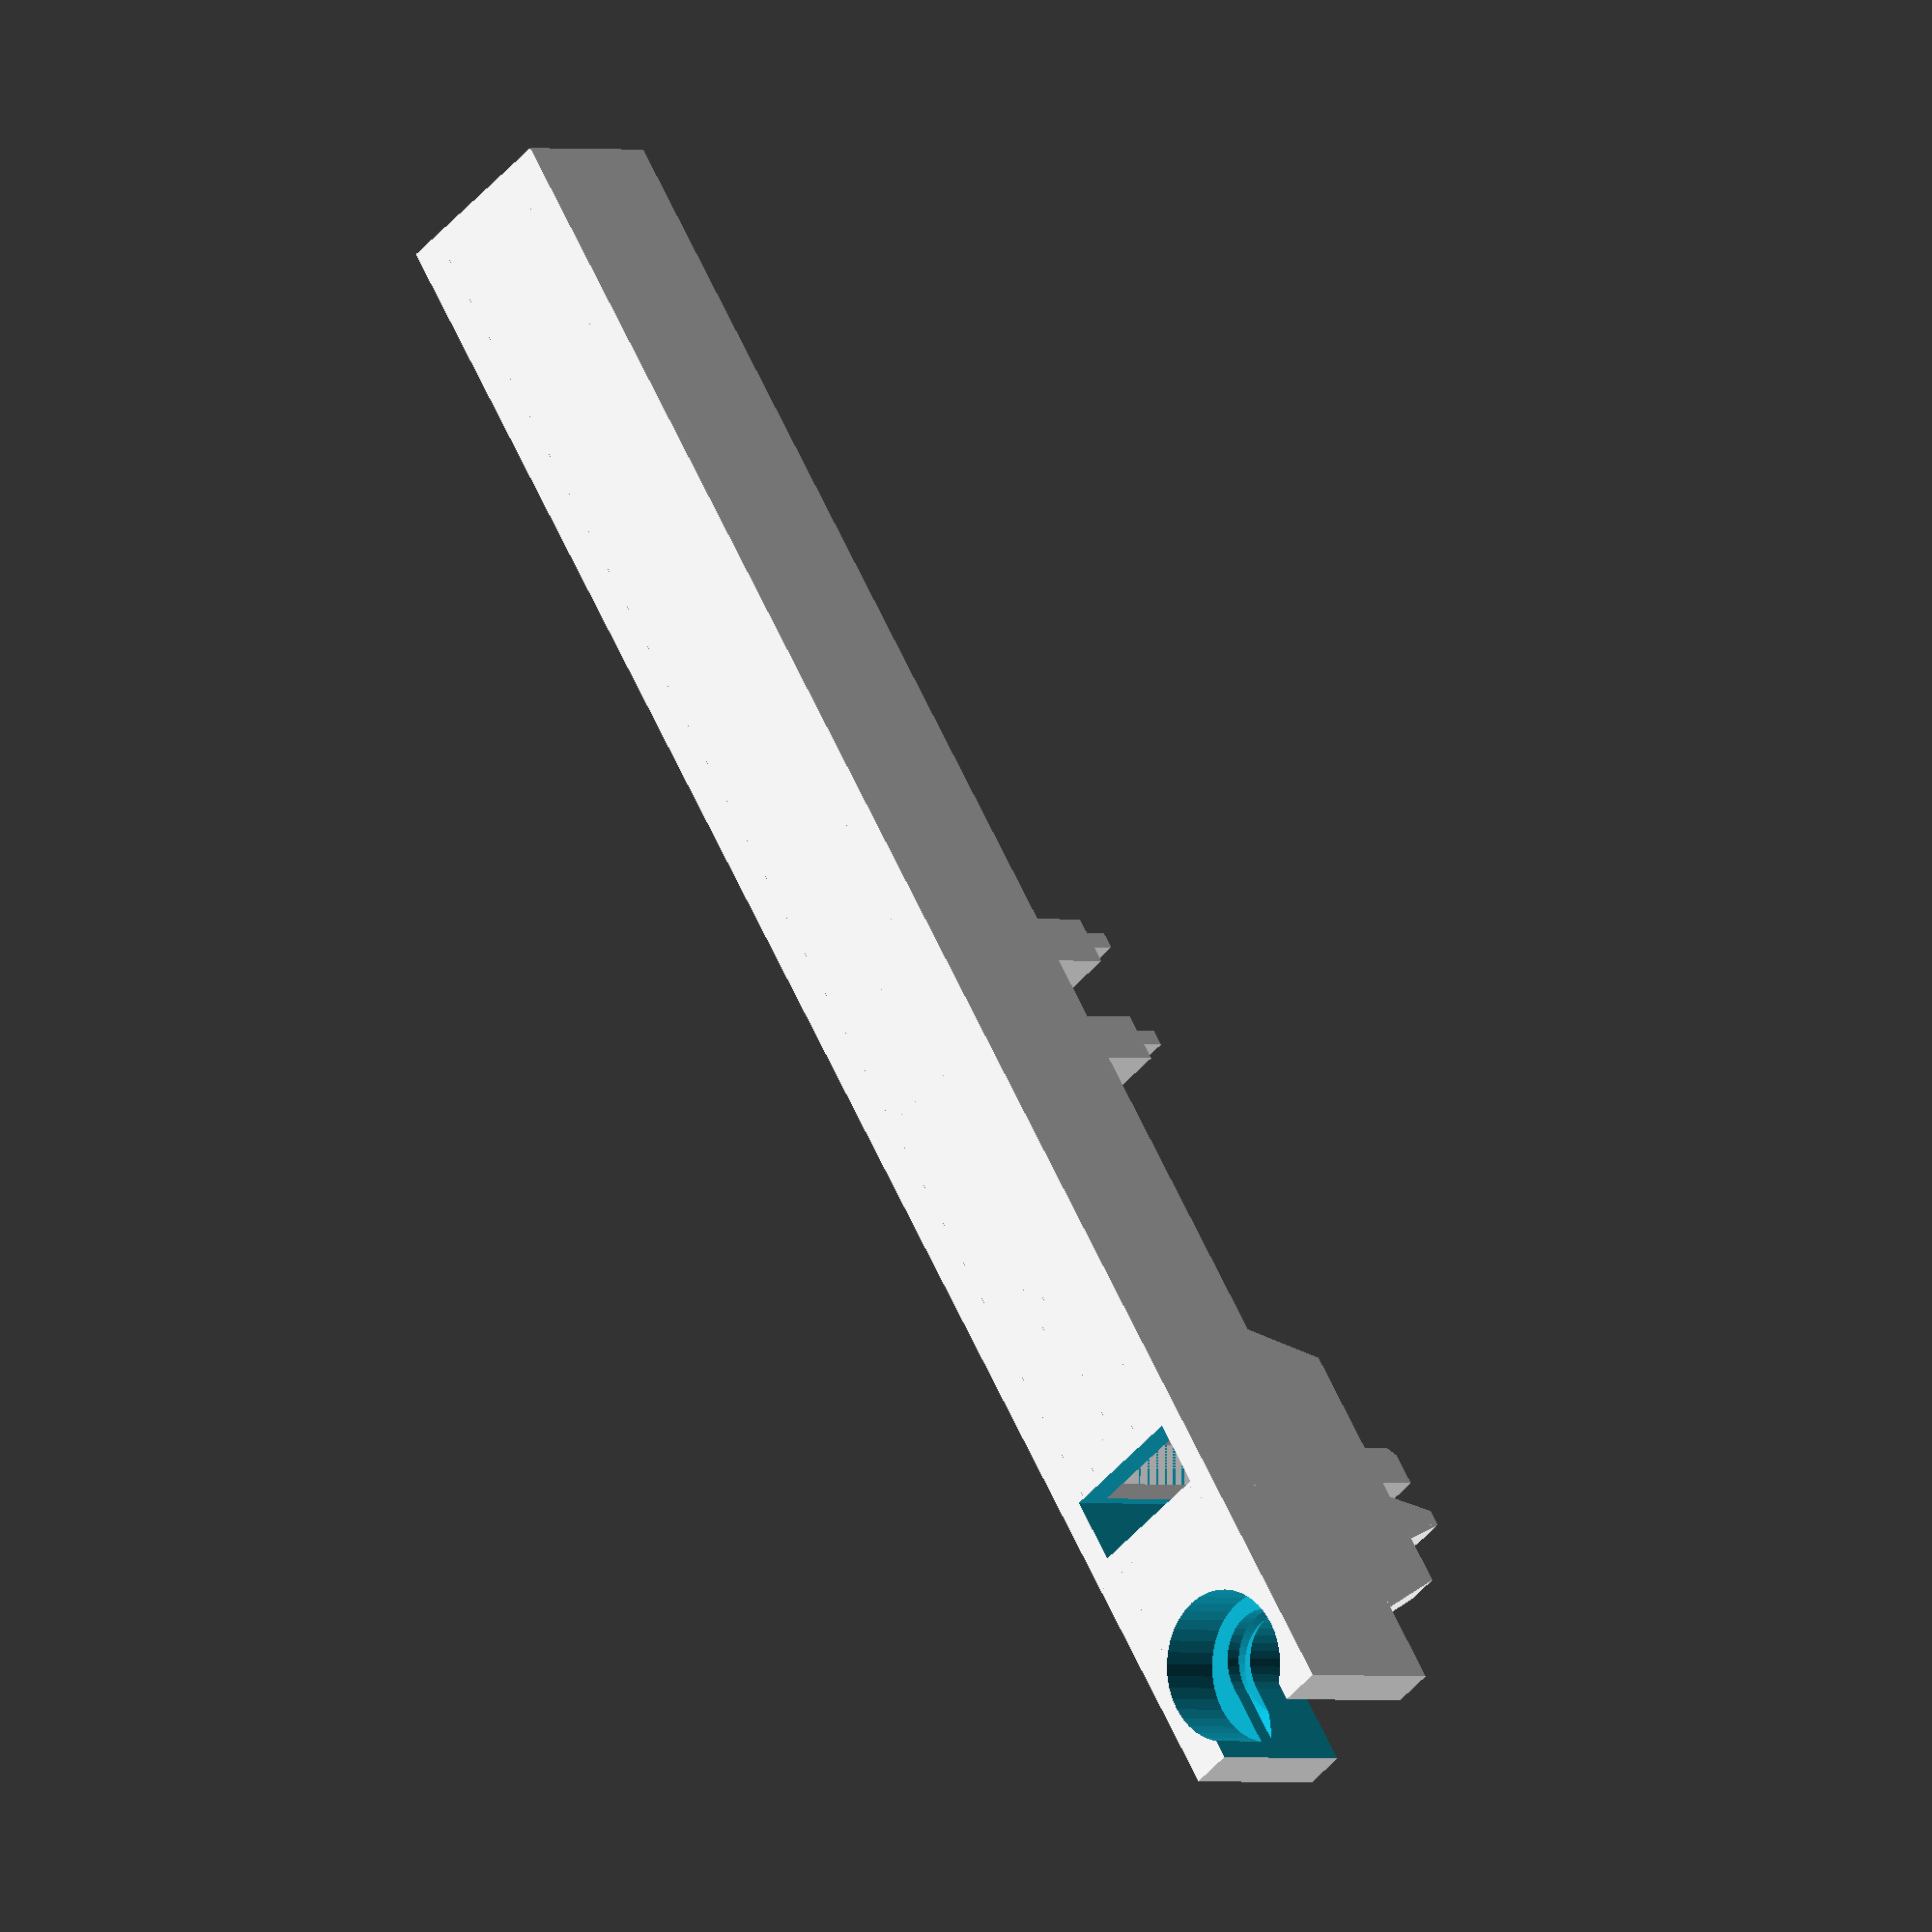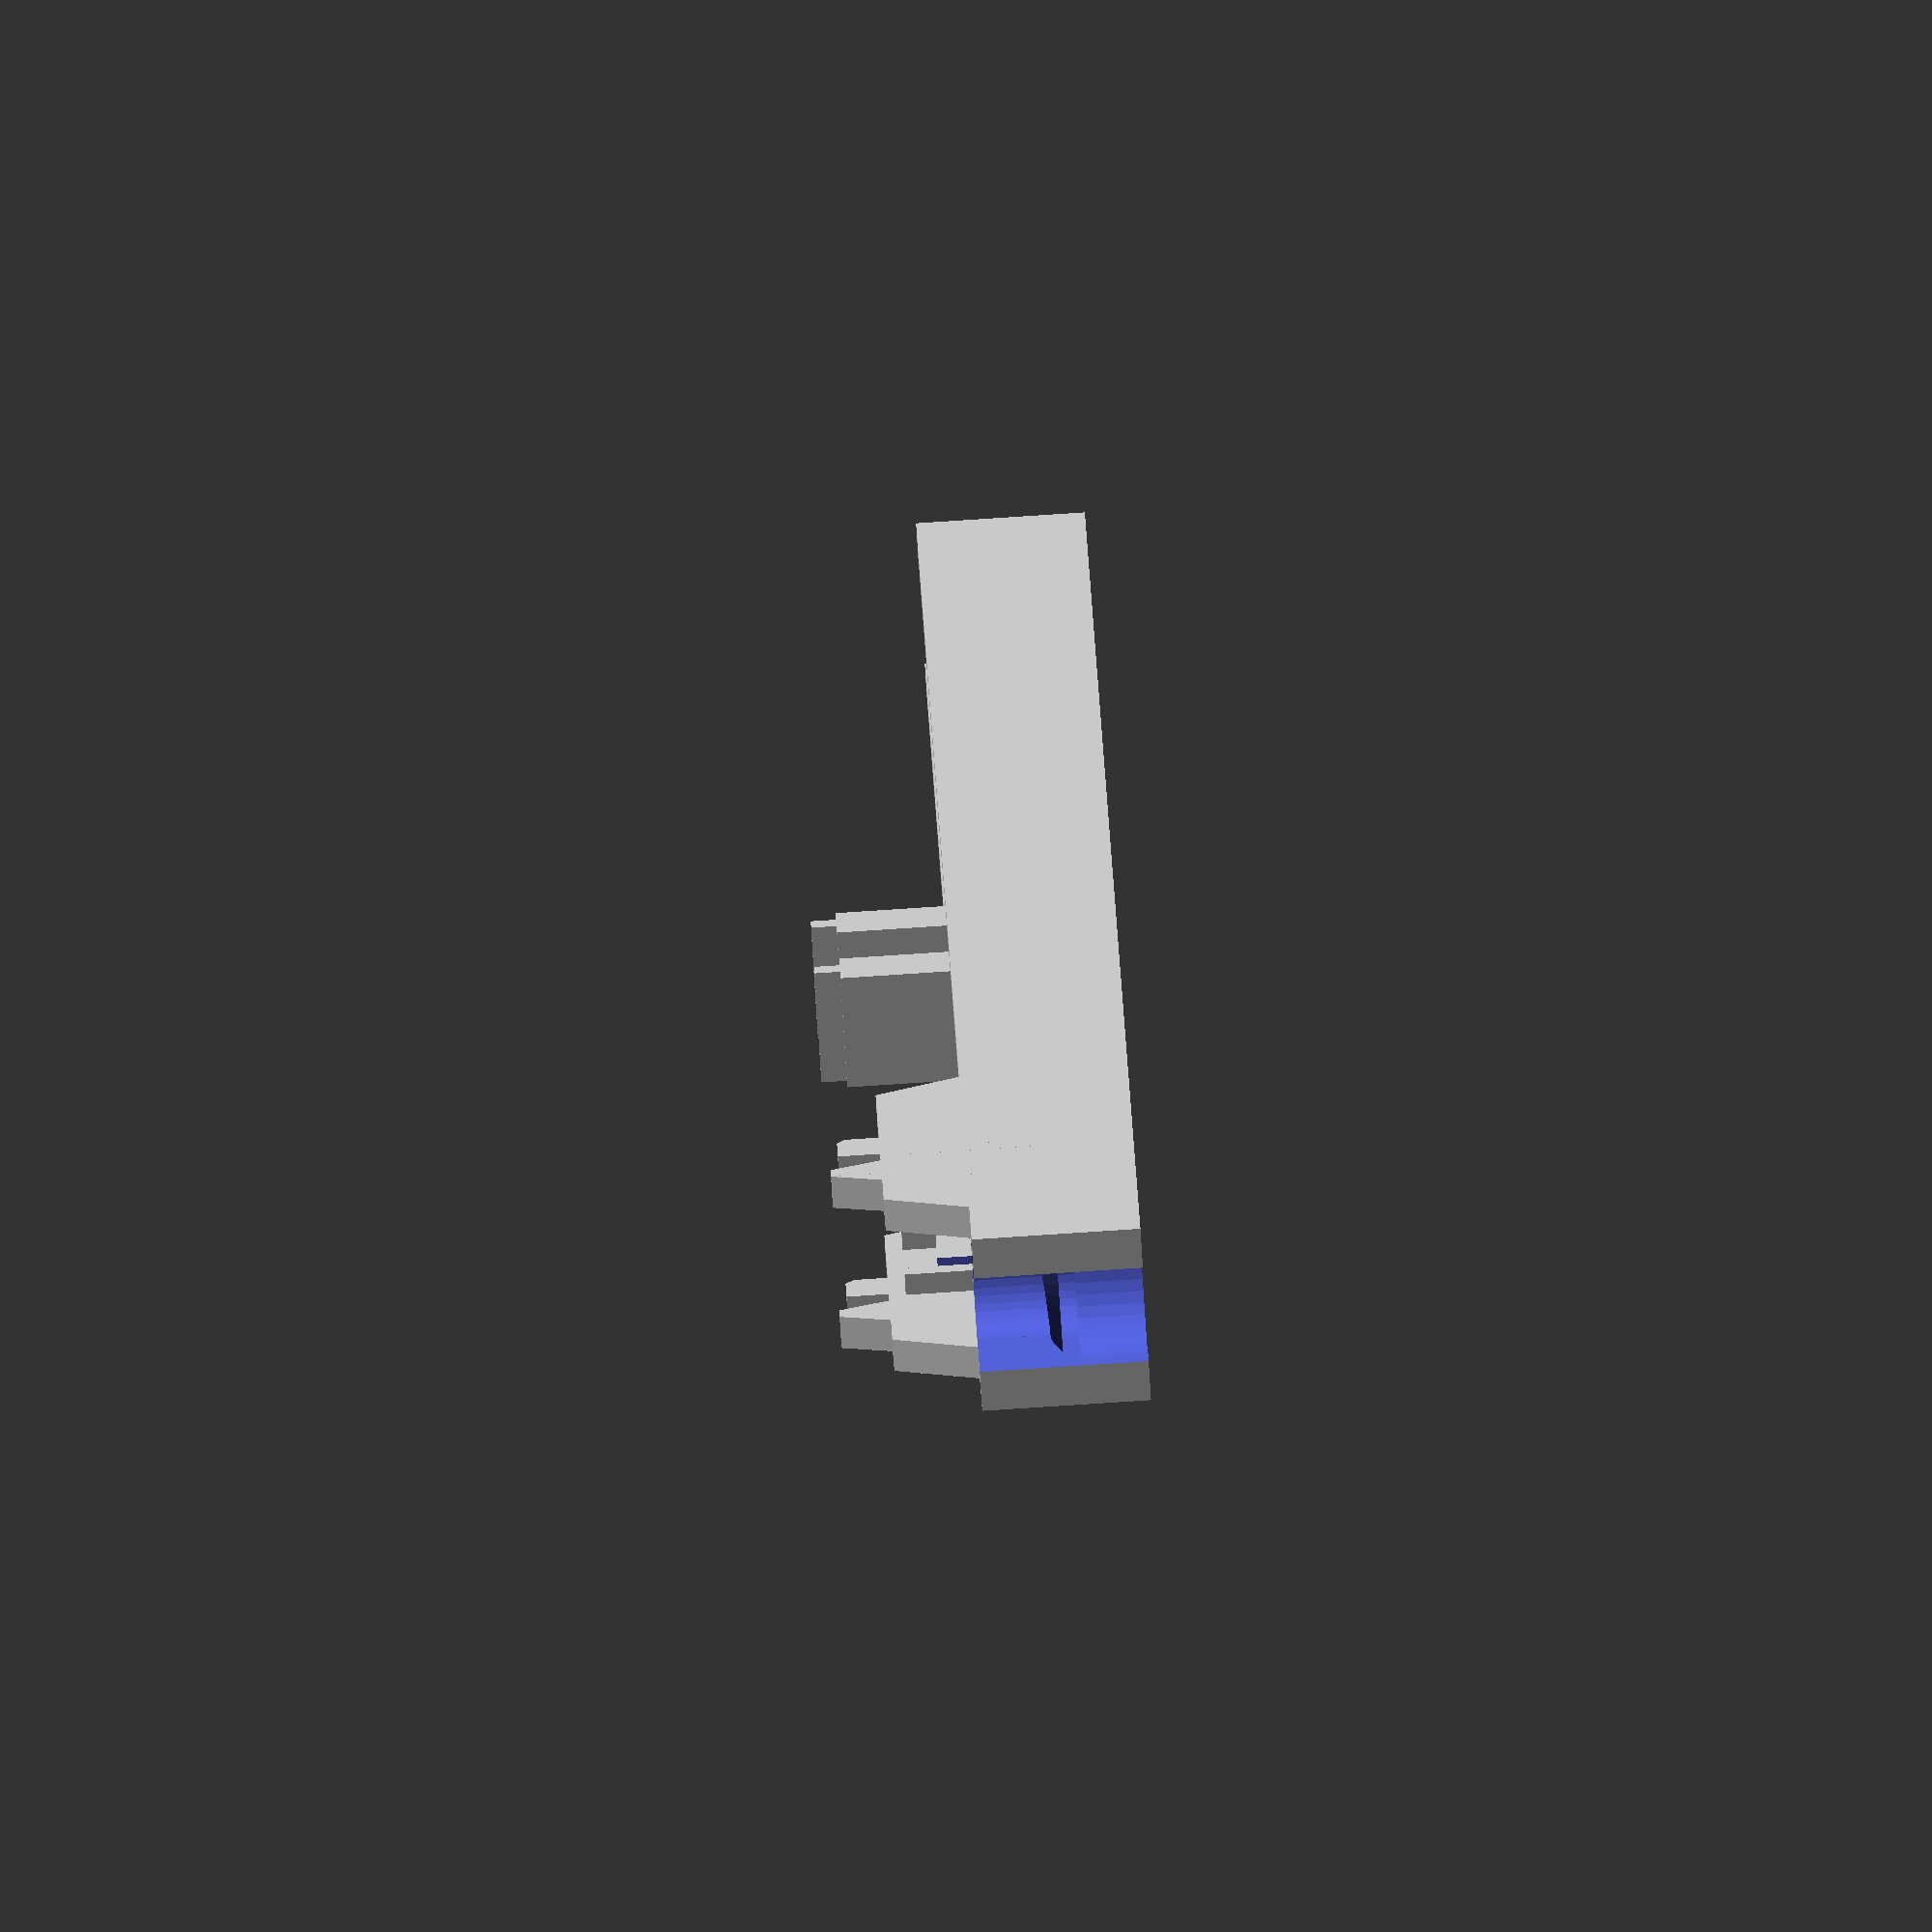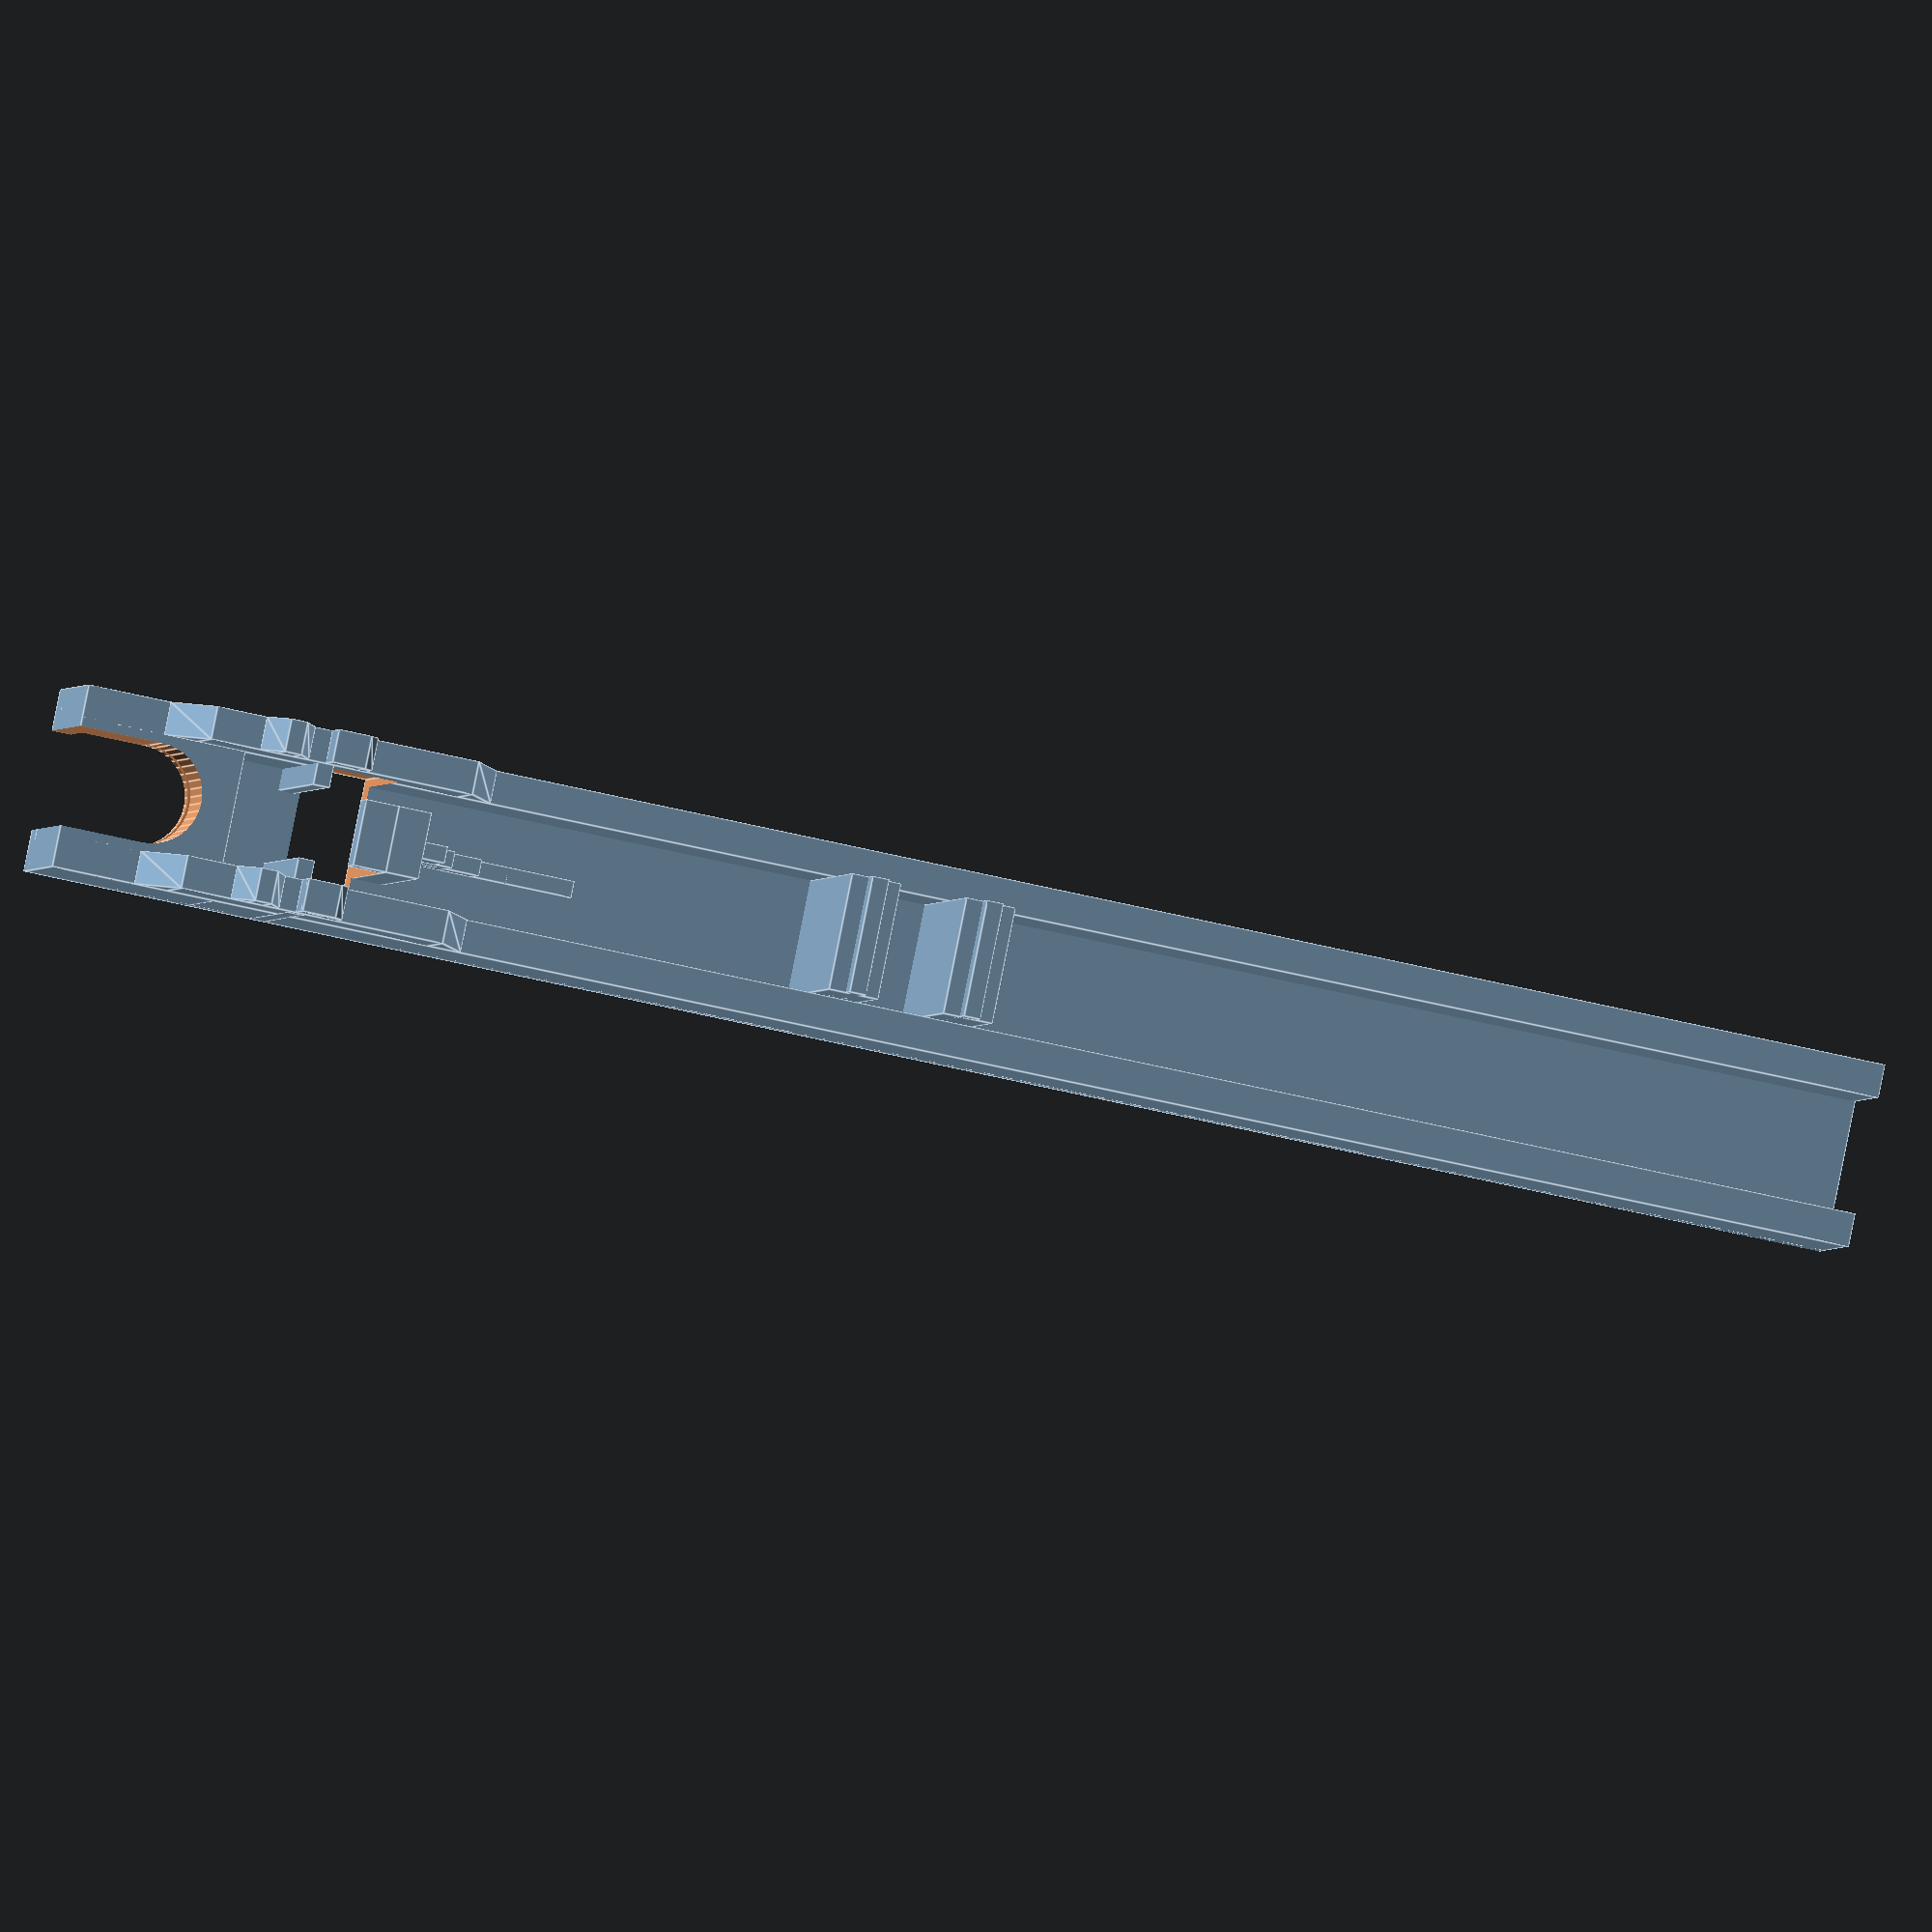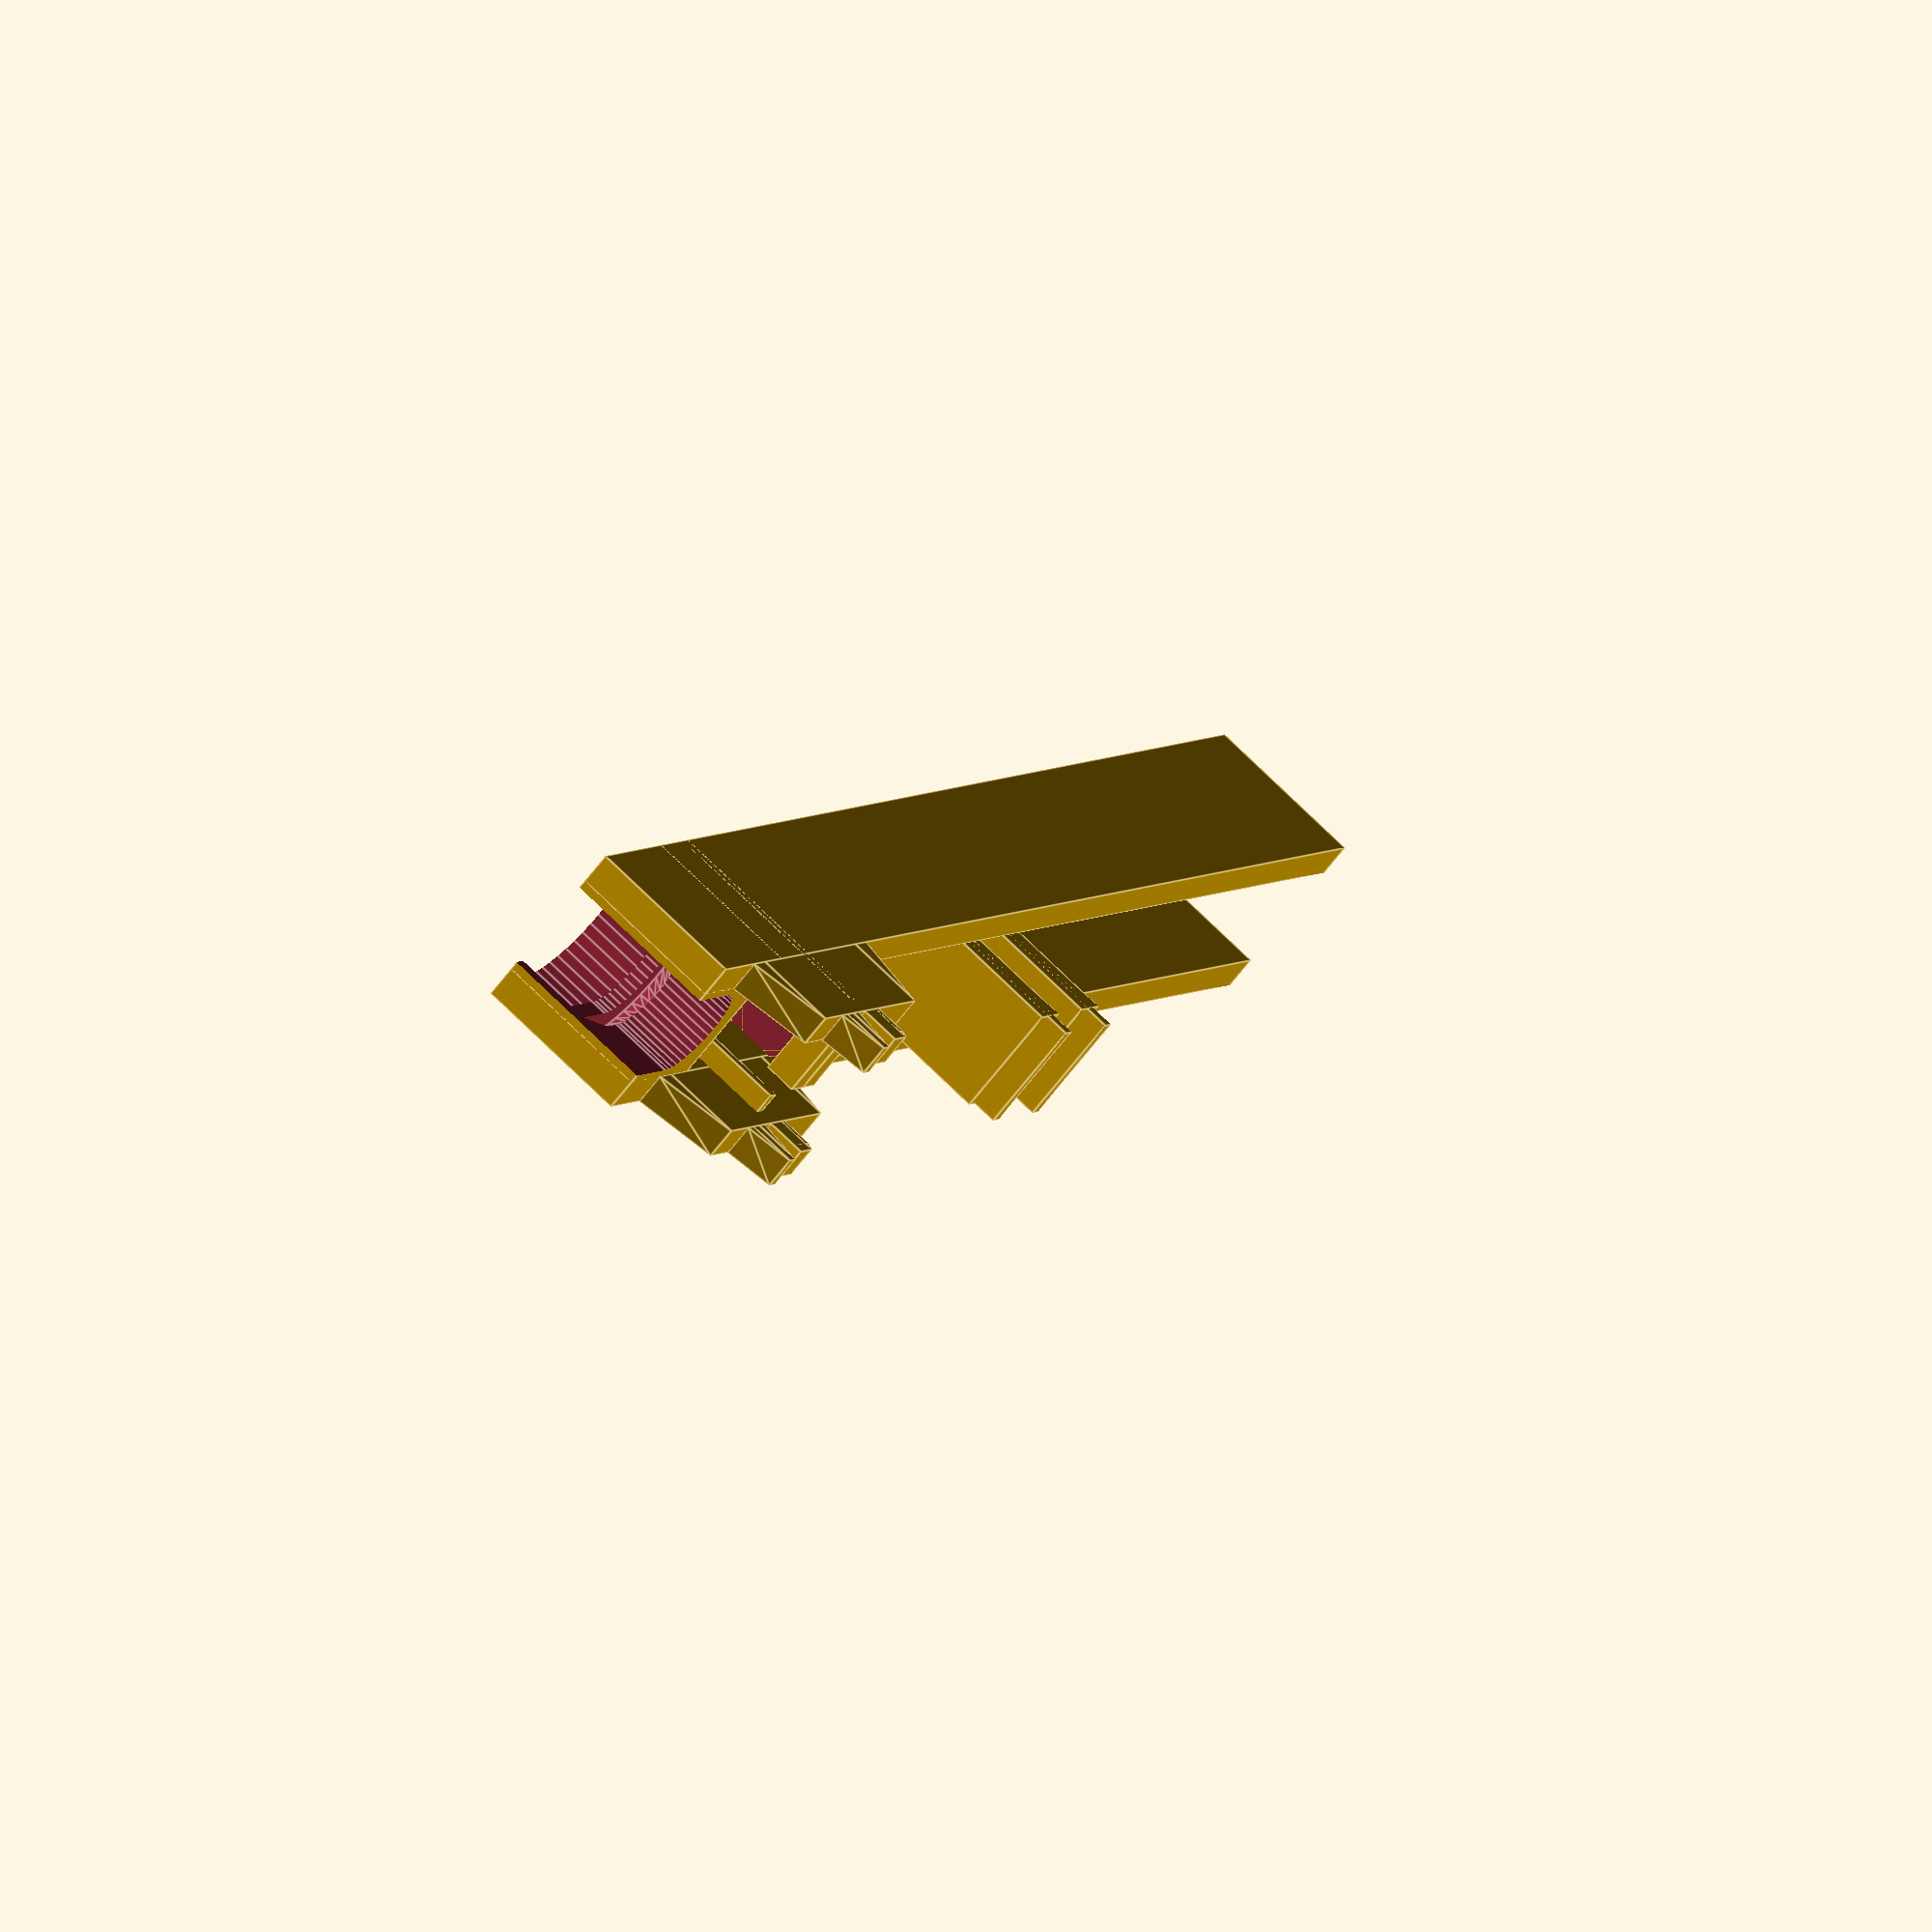
<openscad>

// Key interface for M-audio keystation 49e.


// prism taken from openscad user manual
module prismBorrowed(l, w, h){
      polyhedron(//pt 0        1        2        3        4        5
              points=[[0,0,0], [l,0,0], [l,w,0], [0,w,0], [0,w,h], [l,w,h]],
              faces=[[0,1,2,3],[5,4,3,2],[0,4,5,1],[0,3,4],[5,2,1]]
              );
      }
module tprism(l,w,h){
    rotate([0,0,90])prismBorrowed(l,w,h);
}


module keyNoCutout() {
    // key top, upside down
    // The key base needs to be 110mm long to go past the stopper.
    keyBaseLength=110;
    keyBaseWidth=11;
    cube([keyBaseLength,keyBaseWidth,2]);

    // key sides, basic part
    translate([0,0,0])cube([keyBaseLength,2,10]);
    translate([0,9,0])cube([keyBaseLength,2,10]);

    // key well outside
    cube([10,keyBaseWidth,10]);

    module raisedPart() {
        // raised part
        translate([7,0,10])cube([16,2,5]);
        translate([5,2,10])rotate([0,0,180])tprism(2,2,5);
        translate([25,0,10])rotate([0,0,0])tprism(2,2,5);

        // triangle-ish bit
        translate([7+3, 2, 10+5])rotate([0,0,180])tprism(2,1,3);
        translate([7 + 4, 0, 10 + 5])cube([1,2,3]);
        translate([7+6, 0, 10+5])rotate([0,0,0])tprism(2,1,3);

        // rectangle with rounded bit
        //translate([7 + 7, 0, 10 + 5]) intersection(){
        //  cube([2.5,2,2.5]);
        //  translate([1.2,2,1.2])rotate([90,0,0])cylinder(h=2, r=1, center=false, $fn=40);
        //}
        translate([7 + 7, 0, 10 + 5]) union(){
          cube([2.5,2,2]);
          cube([2,2,2.5]);
          translate([2.5,0,2])tprism(2,0.5,0.5);
        }
    }
    raisedPart();
    translate([0,9,0])raisedPart();

    // the little inner bars by the hook
    barwidth=3.3;
    translate([13.7,0,0])cube([1,barwidth,14]);
    translate([13.7,keyBaseWidth - barwidth,0])cube([1,barwidth,14]);

    // the hook
    translate([19,3.5,0])cube([2,4,14]);
    translate([17,3.5,12])cube([2,4,2]);
    // support fin
    translate([21,5,0])cube([2,1,10]);
    translate([21,5,0])cube([3,1,7]);
    translate([21,5,0])cube([5,1,5]);
    translate([21,5,0])cube([7,1,3]);
    translate([21,5,0])cube([11,1,3]);


    // plungers that actually press the actuators
    // I'm making them thicker, because at 1mm thickness they snap way too easily.
    translate([47,2,0])cube([1,7,18]);
    translate([46,2,0])cube([3,7,16.5]);

    translate([54,2,0])cube([1,7,18]);
    translate([53,2,0])cube([3,7,16.5]);
}

module keywellCutout() {
    // small inner circle
    // cylinder hight greater to cut fully through
    translate([5,5.5,-1])cylinder(h=12, r=3, center = false, $fn=40);

    // bigger outer circle, white keys have this 4mm deep, black keys have it at 6mm deep.  This does not include the angled part.
    // Since this is a cutout, I am cutting to the top of the angled part.
    // Since I am ignoring the difference between black and white keys for now, I will split the difference and have the big hole angle go from 4-5mm (instead of 3-4 or 4-5).
    extraZ=1;
    translate([4.5,5.5,-extraZ])cylinder(h=4+extraZ, r=4.5, center=false, $fn=40);

    // Here is the angled part joining the inner and outer circles.
    translate([5,5,5-0.01])cylinder(h=1.01, r1=4.5, r2=3, center=false, $fn=40);

    // Now the cube part that goes to the end connecting the inner circle.
    translate([-1,2.5,-1])cube([6,6,12]);

};

difference(){
    keyNoCutout();
    keywellCutout();
    // rectangle hole
    translate([15,1.5,-0.01])cube([4,8,12]);
}


</openscad>
<views>
elev=180.7 azim=124.4 roll=318.1 proj=o view=wireframe
elev=274.9 azim=117.6 roll=86.3 proj=o view=wireframe
elev=181.7 azim=191.5 roll=189.9 proj=o view=edges
elev=287.0 azim=61.7 roll=314.6 proj=o view=edges
</views>
